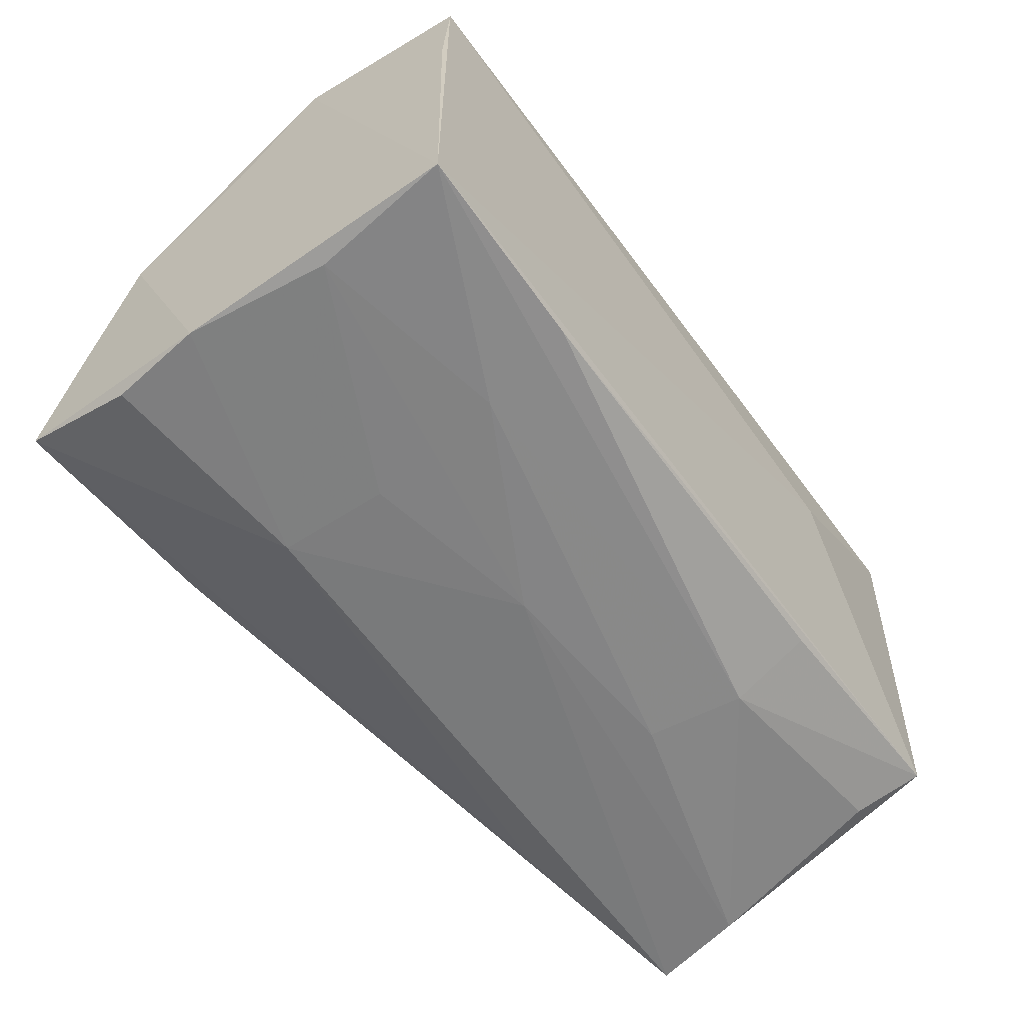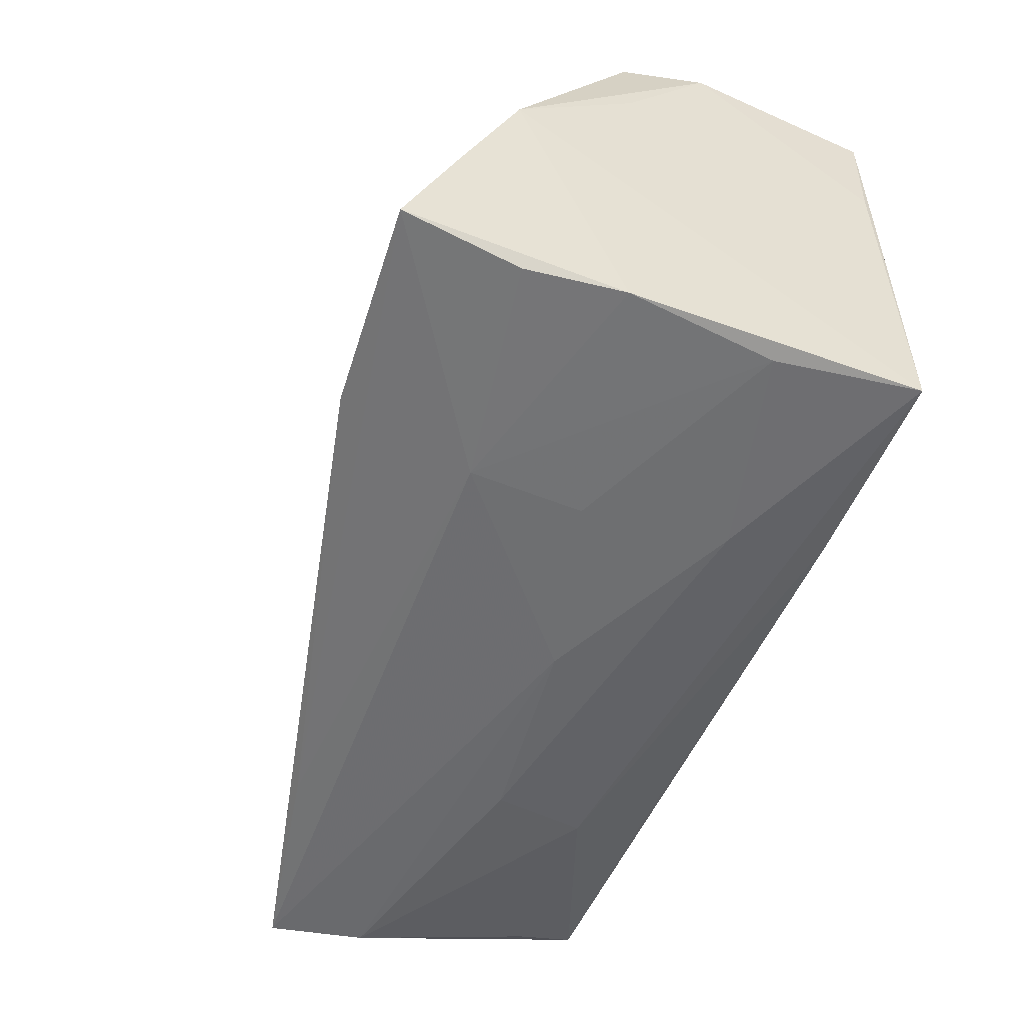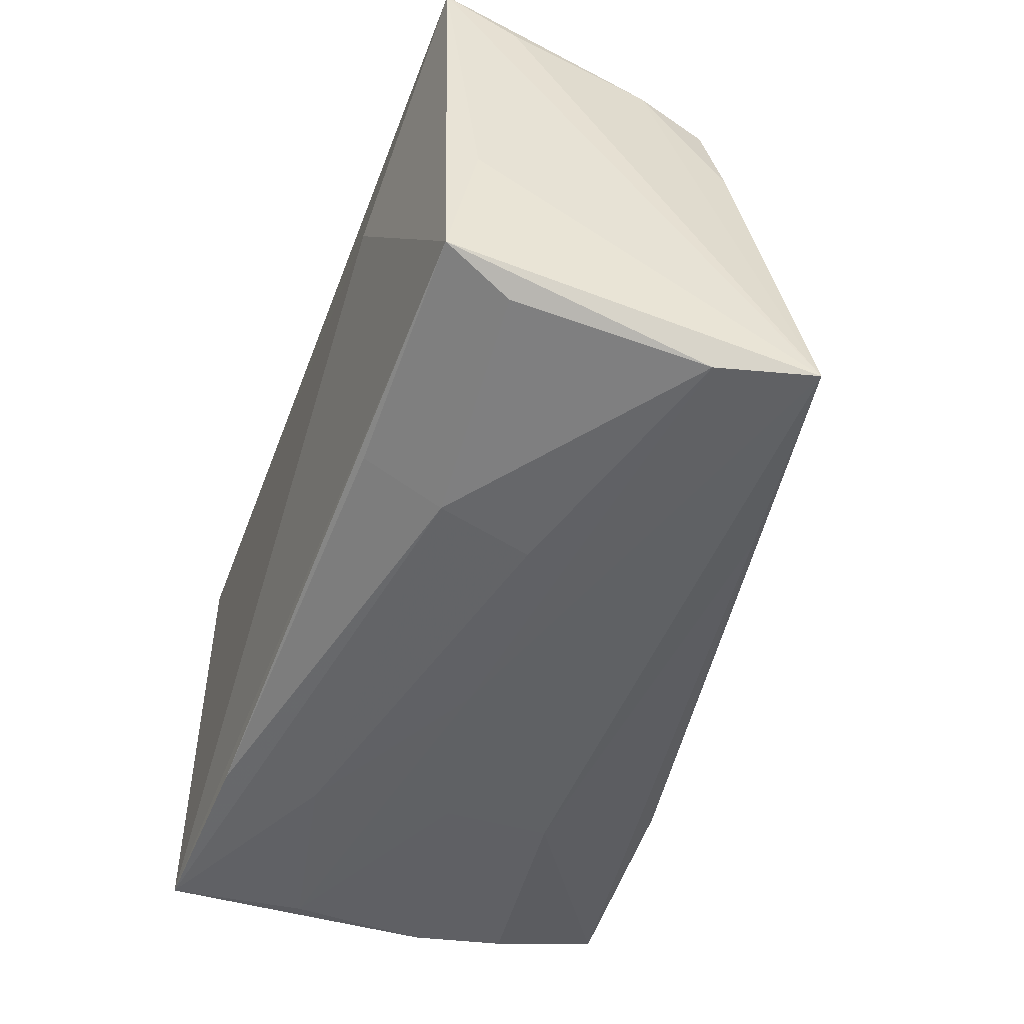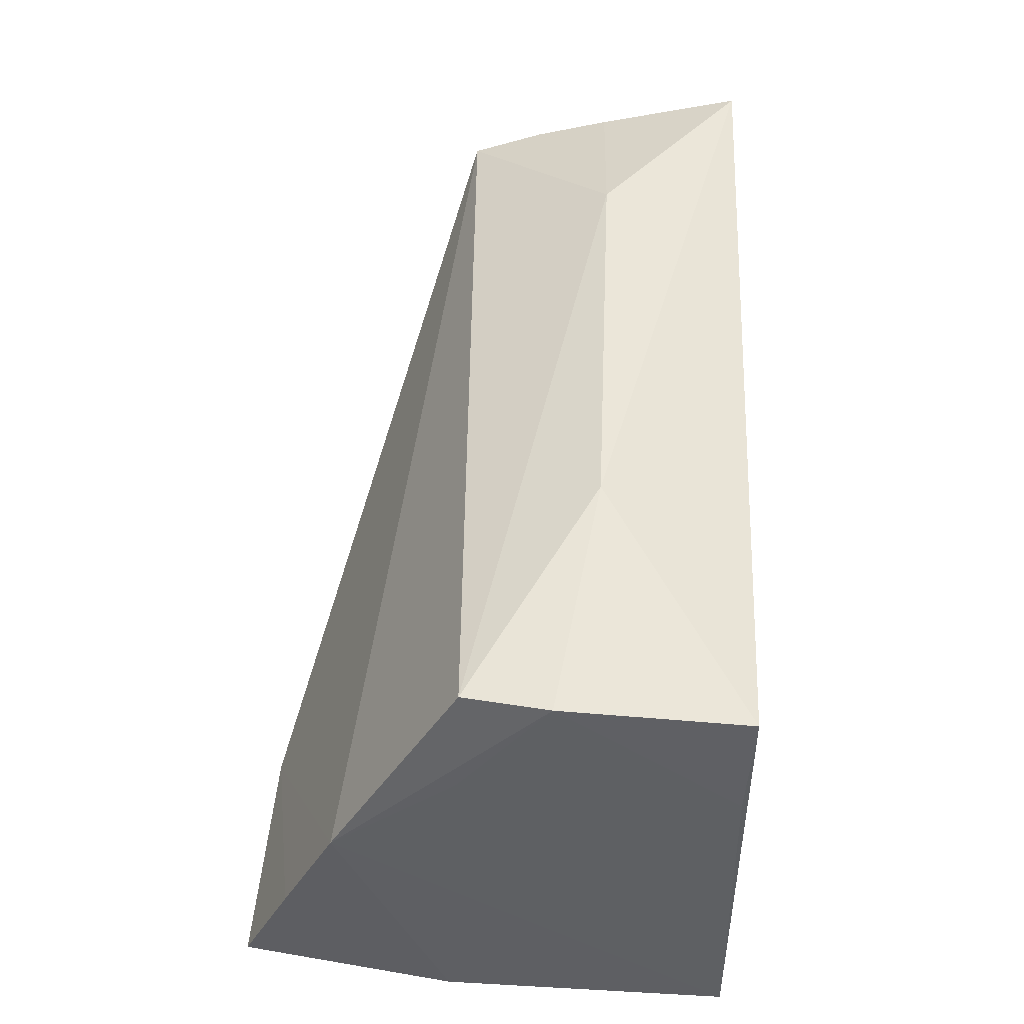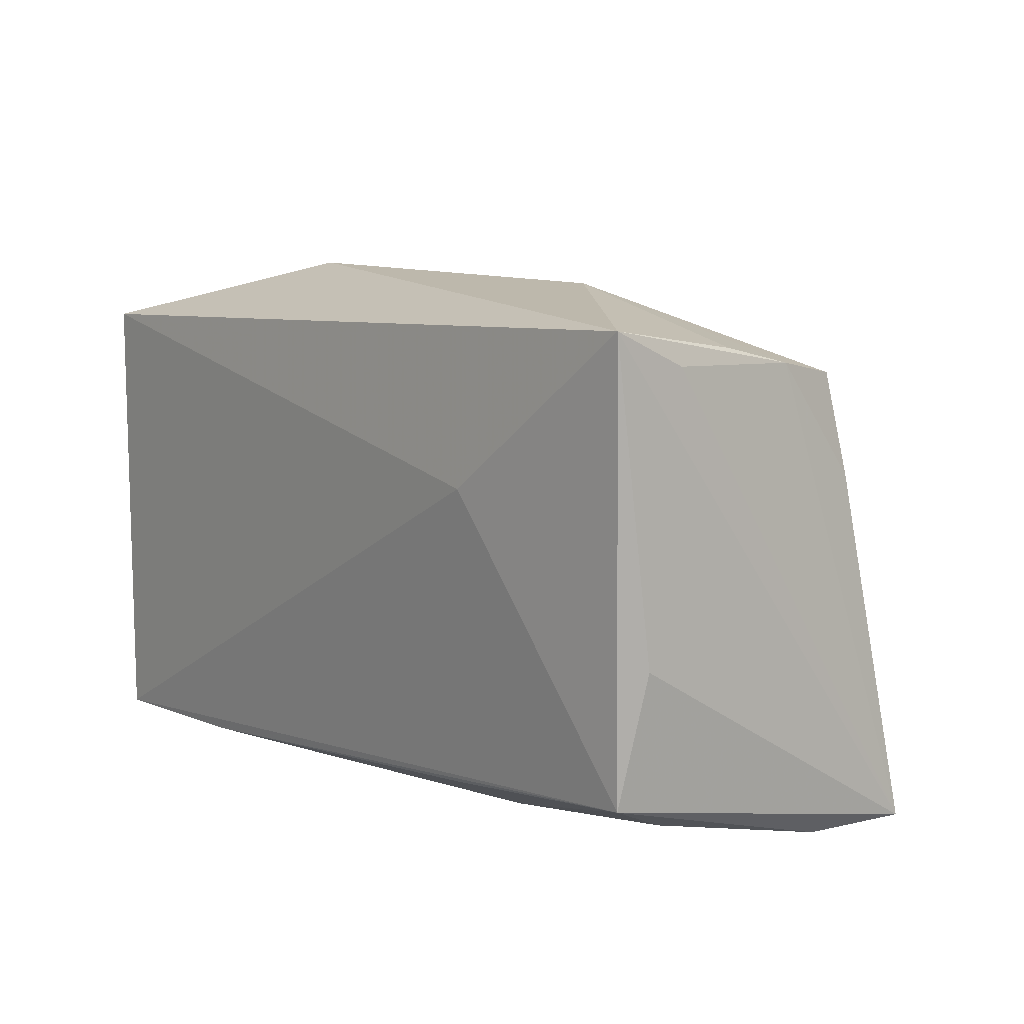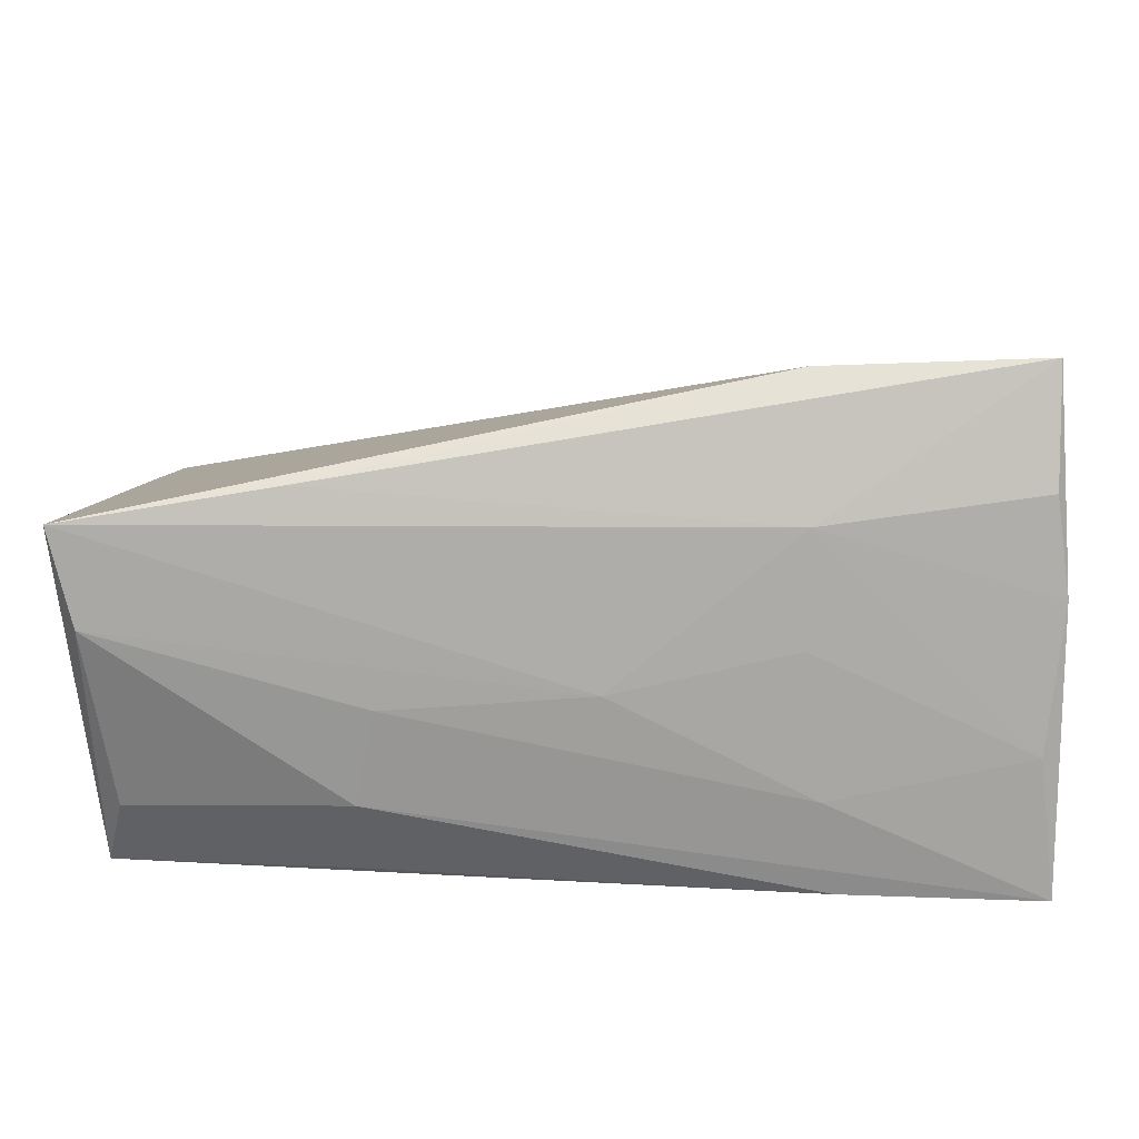
<metadata>
{"format":"obj","ext":"obj","renderer":"f3d","projection":"perspective","resolution":1024,"background":"white","views":[{"elev":-61.1,"azim":127.2,"up":"+Y"},{"elev":-53.4,"azim":71.7,"up":"+Y"},{"elev":-48.5,"azim":-109.2,"up":"+Y"},{"elev":46.8,"azim":93.8,"up":"+Y"},{"elev":9.7,"azim":-127.1,"up":"+Y"},{"elev":-72.9,"azim":1.6,"up":"+Y"}]}
</metadata>
<code>
v 0.04969 0.004589 0.02182
v 0.02239 0.03346 -0.005388
v 0.02332 -0.02738 -0.01054
v -0.02418 -0.02607 -0.0101
v 0.04748 0.02615 -0.02234
v 0.04761 0.02848 0.007714
v 0.04576 -0.02698 -0.006491
v 0.04722 -0.02706 -0.02234
v 0.04938 0.01593 0.008111
v -0.05331 -0.02582 0.02059
v -0.05036 0.02752 -0.003367
v -0.02455 -0.02175 -0.01898
v 0.0249 -0.02632 -0.02127
v -0.04981 0.02548 0.005272
v 0.02178 -0.02696 0.00562
v -0.02921 0.01212 -0.02234
v 0.02276 -0.01963 0.03307
v -0.0293 -0.02486 0.02368
v 0.04803 -0.02584 0.009831
v 0.04765 0.01253 -0.02174
v 0.02236 -0.0262 0.01828
v 0.04686 -0.02502 0.0207
v -0.05108 -0.0263 0.009655
v -0.04789 0.02384 0.01333
v -0.04919 -0.02185 -0.01111
v -0.05234 0.02626 -0.01156
v -0.05149 -0.0184 -0.01865
v 0.001256 -0.02738 0.001607
v 0.0486 -0.008816 0.02798
v -0.04967 0.01271 0.01482
v -0.05306 -0.004012 -0.01593
v -0.02785 0.03308 -0.004284
v -0.02165 -0.02701 0.000518
v 0.04902 0.02894 -0.001784
v -0.05255 0.03018 -0.02003
v 0.04751 -0.02147 0.03363
f 31 10 35
f 35 27 31
f 31 27 10
f 16 27 35
f 8 27 16
f 7 8 19
f 10 28 21
f 21 7 19
f 6 24 1
f 19 8 1
f 17 24 10
f 17 1 24
f 35 2 5
f 5 16 35
f 5 20 8
f 8 16 5
f 8 7 3
f 3 7 28
f 3 4 8
f 13 27 8
f 8 4 13
f 27 4 25
f 23 28 10
f 23 25 4
f 10 27 23
f 27 25 23
f 35 10 26
f 26 14 35
f 10 14 26
f 10 24 30
f 30 14 10
f 24 14 30
f 19 36 22
f 22 21 19
f 36 21 22
f 10 21 18
f 18 21 36
f 18 17 10
f 36 17 18
f 28 7 15
f 15 21 28
f 7 21 15
f 29 36 19
f 19 1 29
f 29 17 36
f 1 17 29
f 9 1 8
f 34 2 6
f 34 5 2
f 6 1 34
f 1 9 34
f 20 5 34
f 8 20 34
f 34 9 8
f 33 3 28
f 4 3 33
f 28 23 33
f 33 23 4
f 12 4 27
f 27 13 12
f 12 13 4
f 32 14 24
f 32 24 6
f 6 2 32
f 32 2 35
f 35 14 11
f 11 32 35
f 14 32 11

</code>
